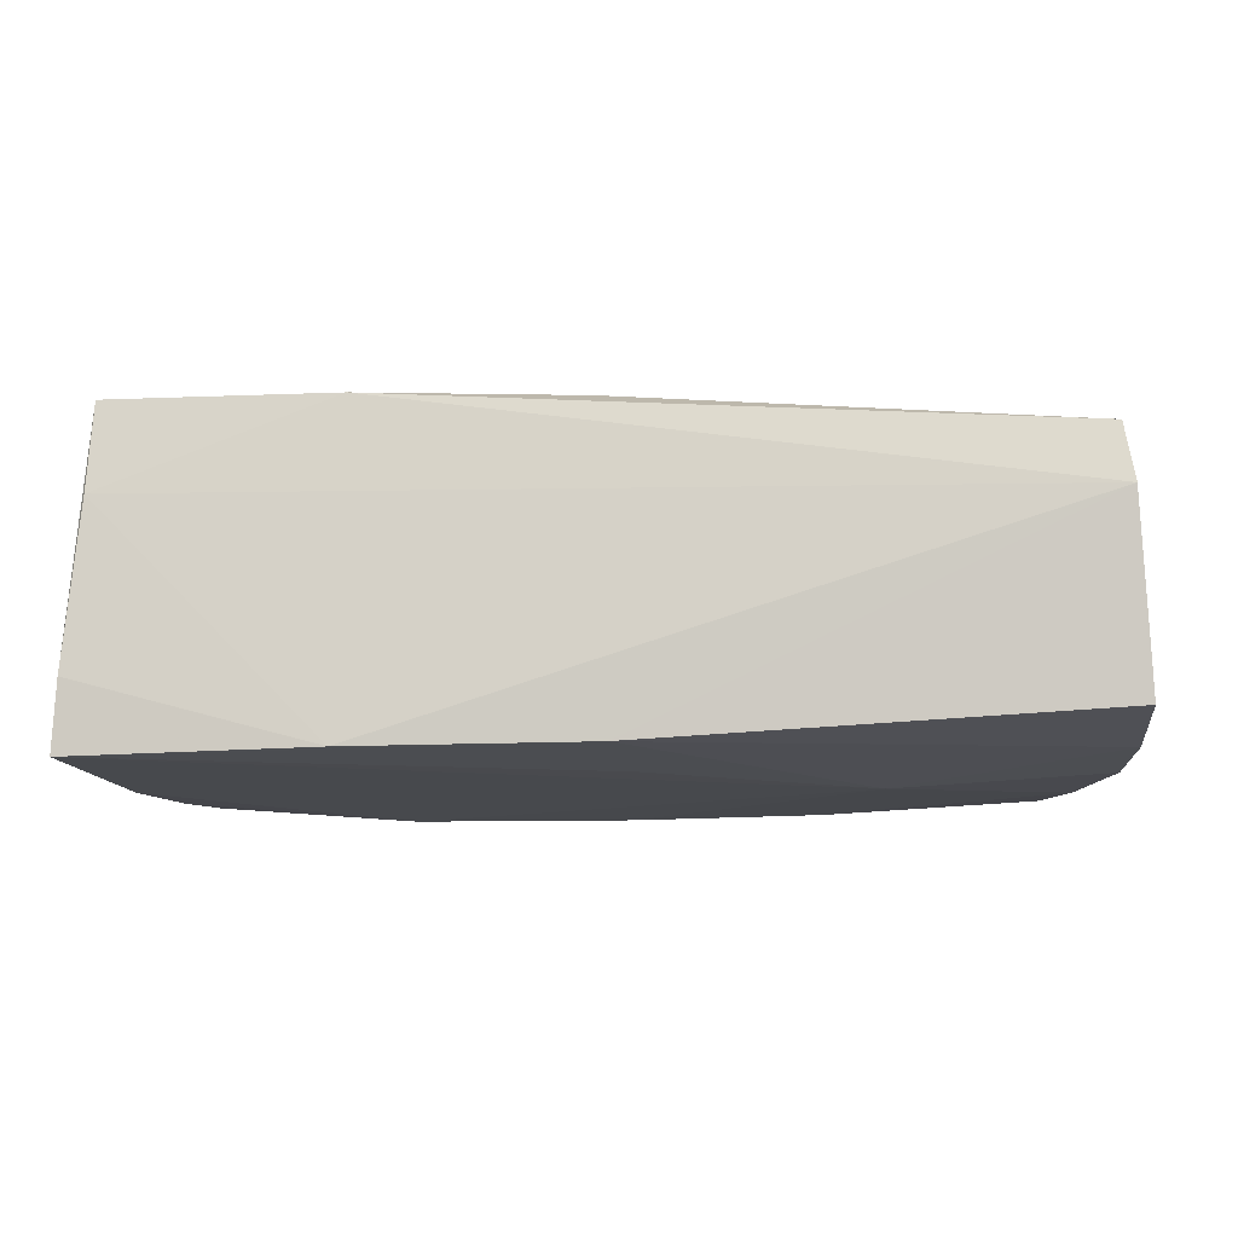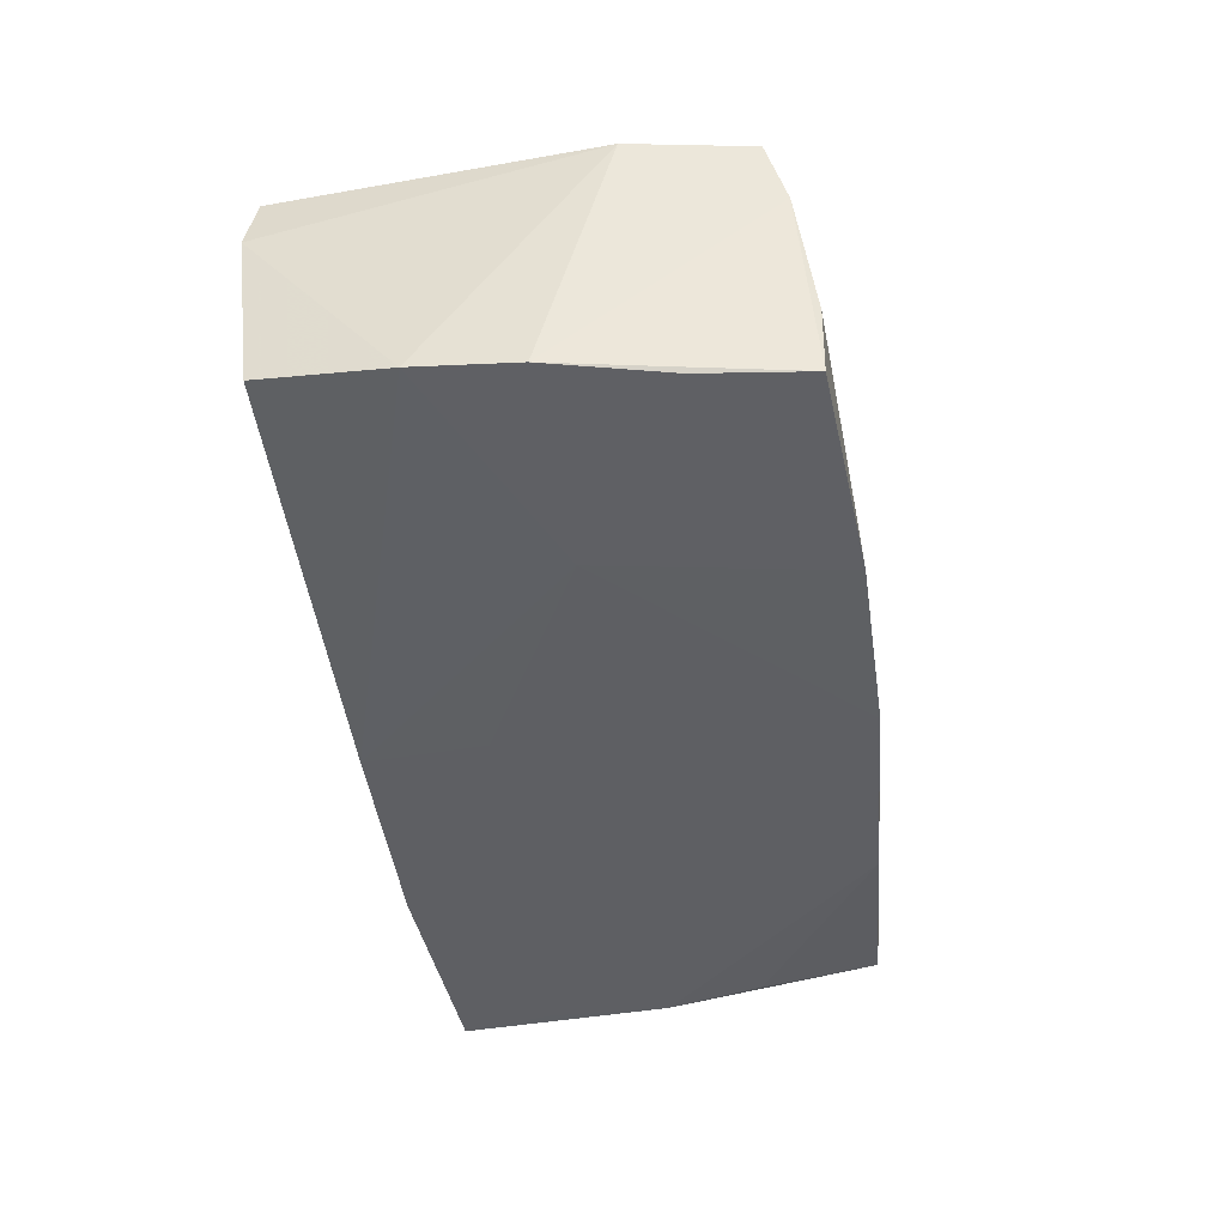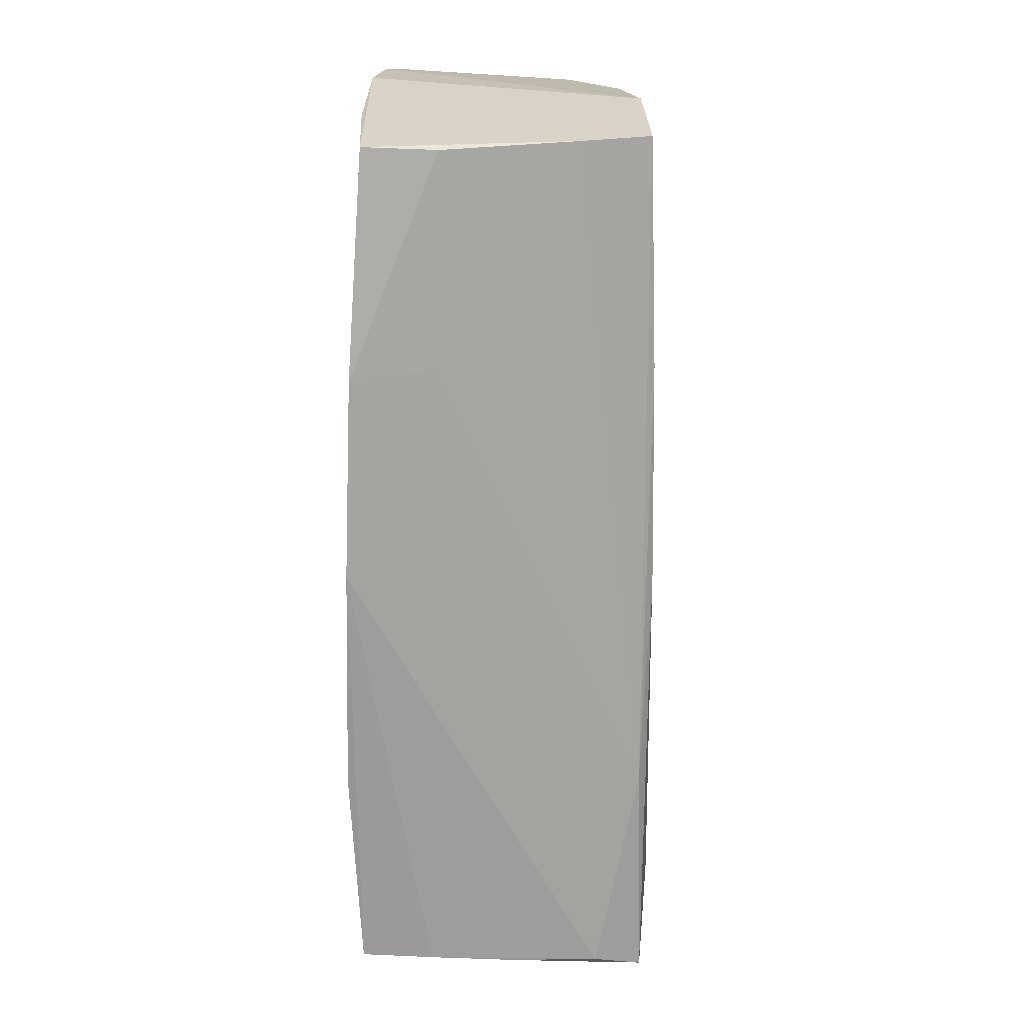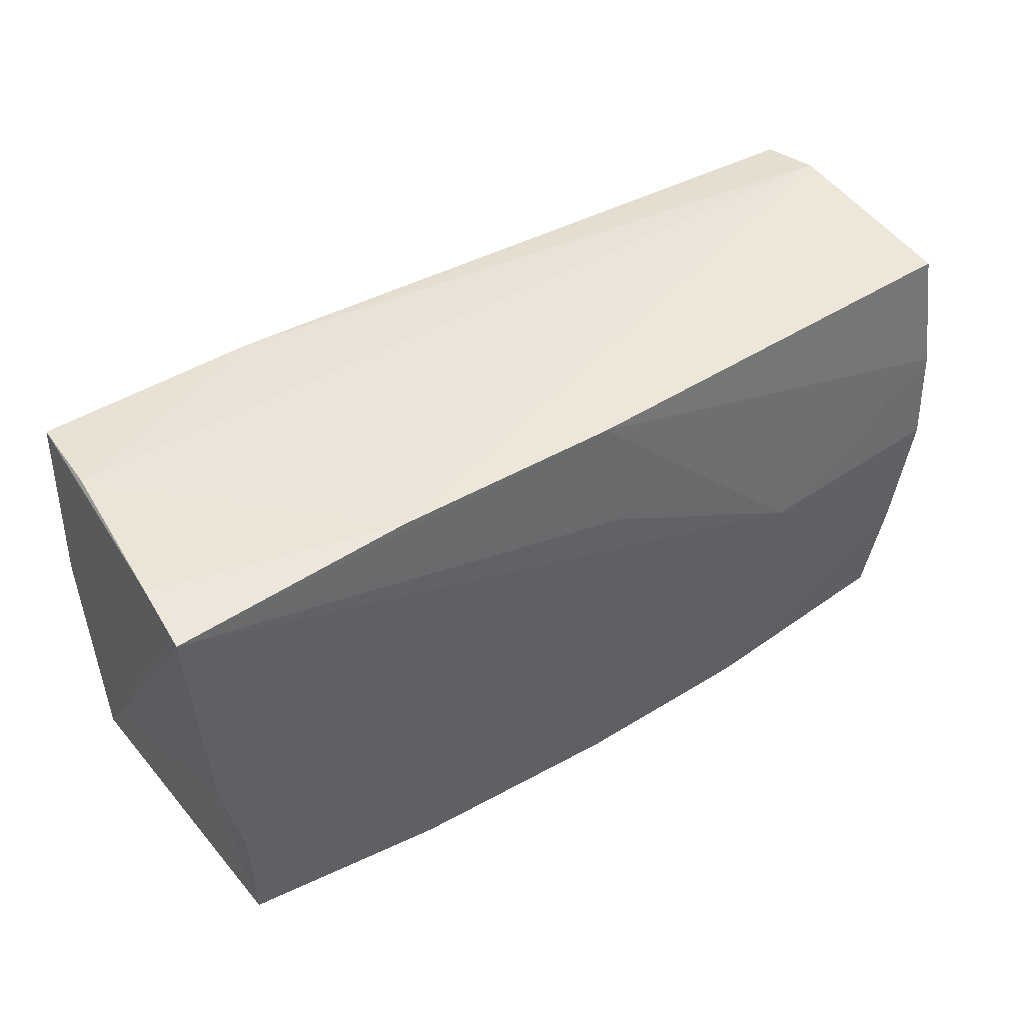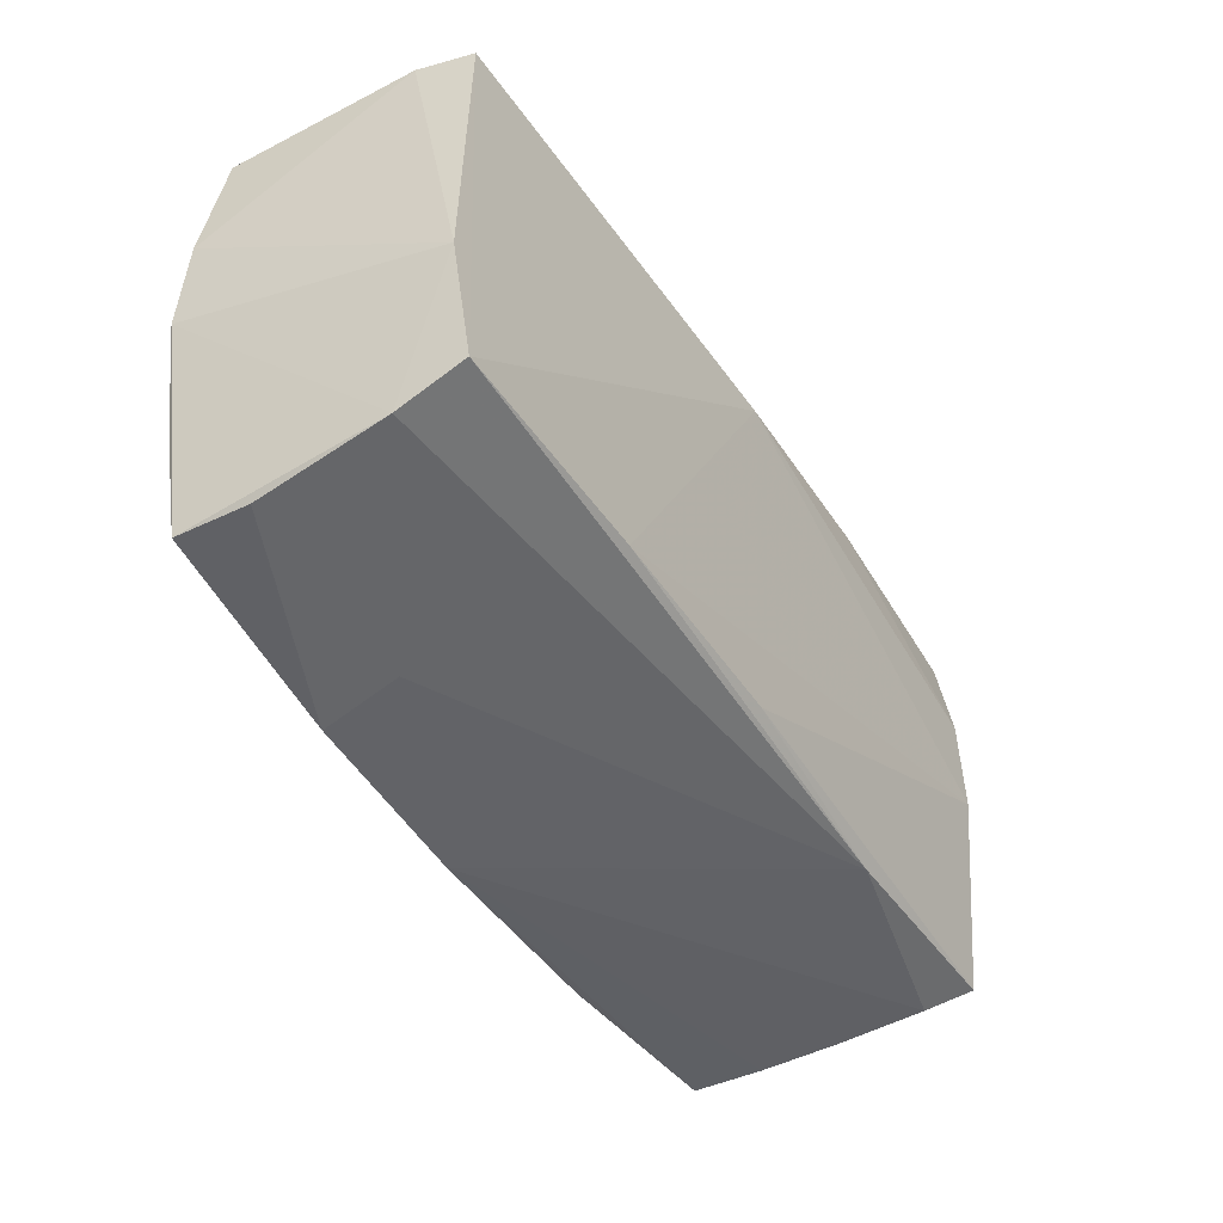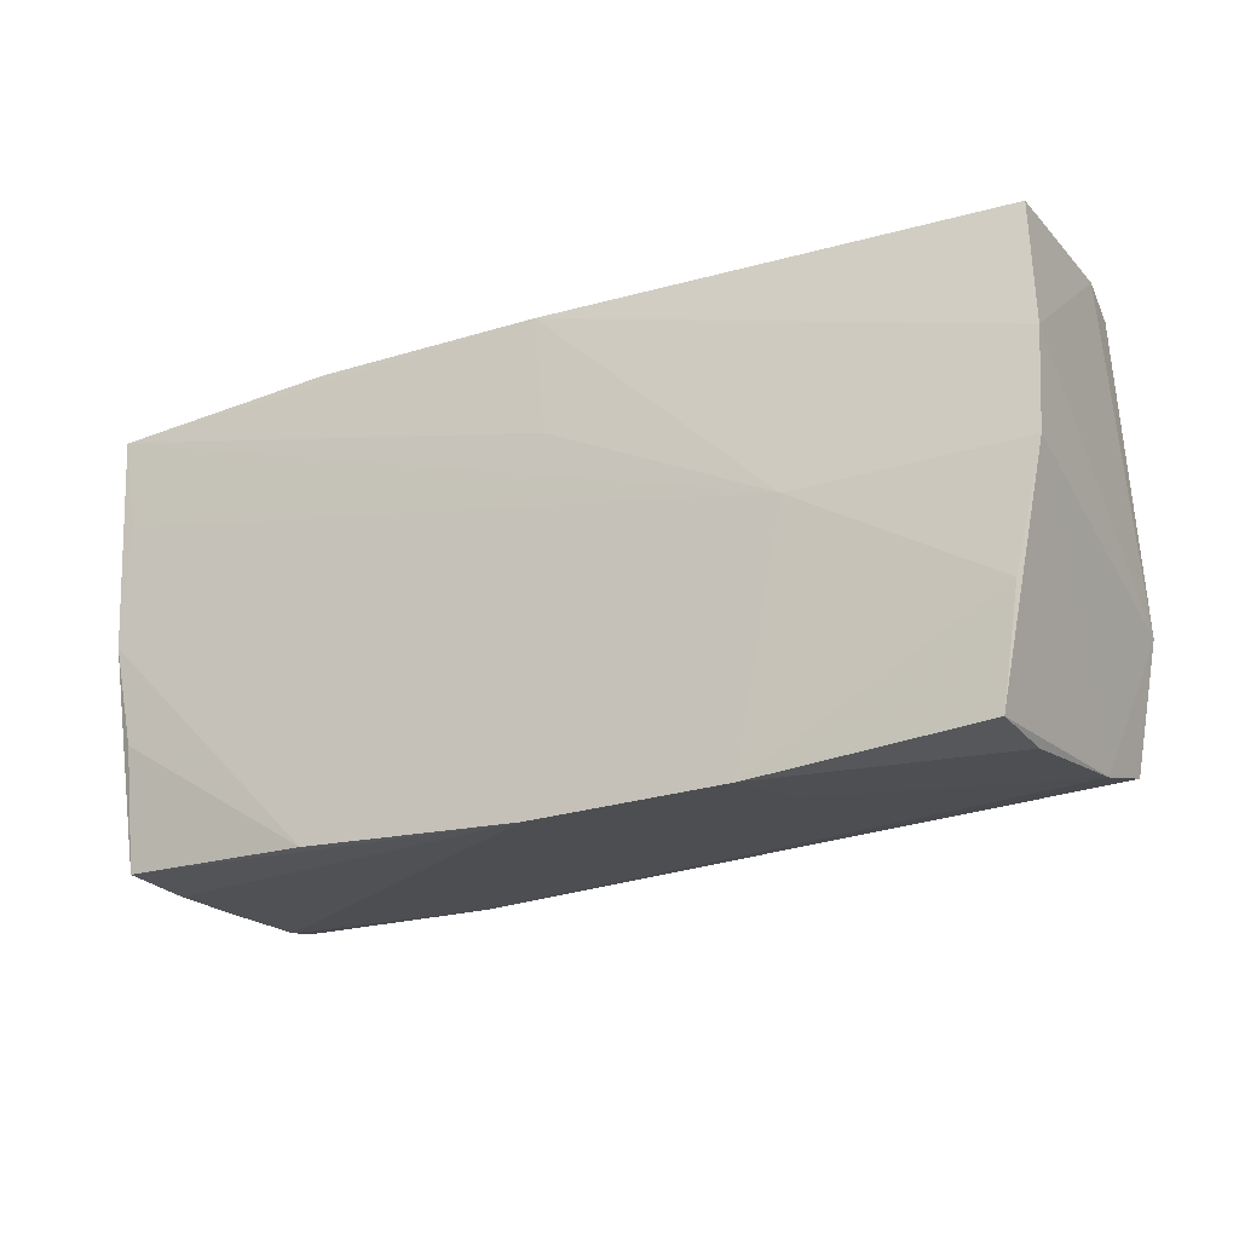
<metadata>
{"format":"obj","ext":"obj","renderer":"f3d","projection":"perspective","resolution":1024,"background":"white","views":[{"elev":-12.1,"azim":-176.9,"up":"+Z"},{"elev":-41.1,"azim":-81.0,"up":"+Z"},{"elev":-73.5,"azim":-90.8,"up":"+Y"},{"elev":44.9,"azim":145.2,"up":"+Y"},{"elev":-47.3,"azim":-60.1,"up":"+Y"},{"elev":-24.2,"azim":-149.1,"up":"+Y"}]}
</metadata>
<code>
v 0.05502 0.02687 -0.01867
v -0.001902 -0.03087 -0.01844
v -0.05613 -0.01067 0.0158
v 0.05079 -0.02615 0.01249
v 0.05318 -0.01117 0.008209
v -0.05685 0.02494 -0.01401
v 0.05159 0.01568 0.0209
v -0.0001837 0.02409 0.01971
v -0.05311 -0.02506 0.01633
v -0.05757 -0.002544 -0.01691
v -0.0265 -0.02468 0.01749
v 0.02529 -0.0288 -0.01871
v 0.05202 0.02736 0.01908
v 0.05445 0.01601 -0.009615
v -0.05556 0.02802 0.008296
v -0.05425 -0.01657 -0.01728
v -0.0314 -0.002571 -0.01856
v -0.001898 0.02693 -0.01755
v -0.0006028 -0.02431 0.01818
v 0.05016 -0.02733 -0.008249
v 0.02633 0.02801 -0.01802
v -0.05185 -0.02935 -0.01657
v 0.05333 -0.0001004 -0.01871
v 0.02564 -0.02588 0.01727
v 0.05074 -0.02673 0.001698
v 0.05252 0.02802 0.008685
v 0.05221 0.003153 0.0209
v 0.04992 -0.02721 -0.01704
v -0.02683 -0.02972 -0.007991
v 0.05214 -0.02454 0.01824
v 0.05282 0.01508 -0.01871
v -0.05166 -0.02948 -0.007782
v 0.05439 0.02775 -0.01048
v -0.02806 0.01463 0.01764
v 0.05074 -0.01239 -0.01837
v -0.05267 -0.02743 0.00811
v 0.0255 0.02746 0.01941
v -0.02541 -0.03103 -0.01792
v -0.0579 0.009541 -0.01593
v -0.05449 0.02711 0.01524
v -0.003894 0.01185 -0.01848
f 18 17 39
f 9 40 3
f 9 3 36
f 16 17 38
f 38 22 16
f 1 17 41
f 41 18 1
f 17 18 41
f 6 18 39
f 31 17 1
f 17 31 12
f 39 3 15
f 15 3 40
f 15 6 39
f 18 6 15
f 34 40 9
f 40 34 8
f 8 34 9
f 14 5 1
f 27 5 14
f 1 5 23
f 23 31 1
f 23 12 31
f 28 23 30
f 30 23 5
f 30 5 27
f 32 22 38
f 38 36 32
f 32 36 22
f 22 36 10
f 10 36 3
f 10 16 22
f 10 3 39
f 39 17 10
f 17 16 10
f 33 26 13
f 33 13 27
f 33 14 1
f 27 14 33
f 40 8 37
f 37 15 40
f 13 26 37
f 26 15 37
f 28 12 35
f 35 23 28
f 12 23 35
f 19 30 27
f 21 15 26
f 26 33 21
f 18 15 21
f 1 18 21
f 21 33 1
f 7 8 27
f 7 37 8
f 27 13 7
f 13 37 7
f 24 4 30
f 9 36 24
f 30 19 24
f 30 4 25
f 4 20 25
f 28 30 25
f 25 20 28
f 2 20 4
f 2 24 38
f 4 24 2
f 38 17 2
f 17 12 2
f 2 12 28
f 28 20 2
f 29 36 38
f 38 24 29
f 29 24 36
f 9 24 11
f 11 24 19
f 11 8 9
f 11 19 27
f 27 8 11

</code>
